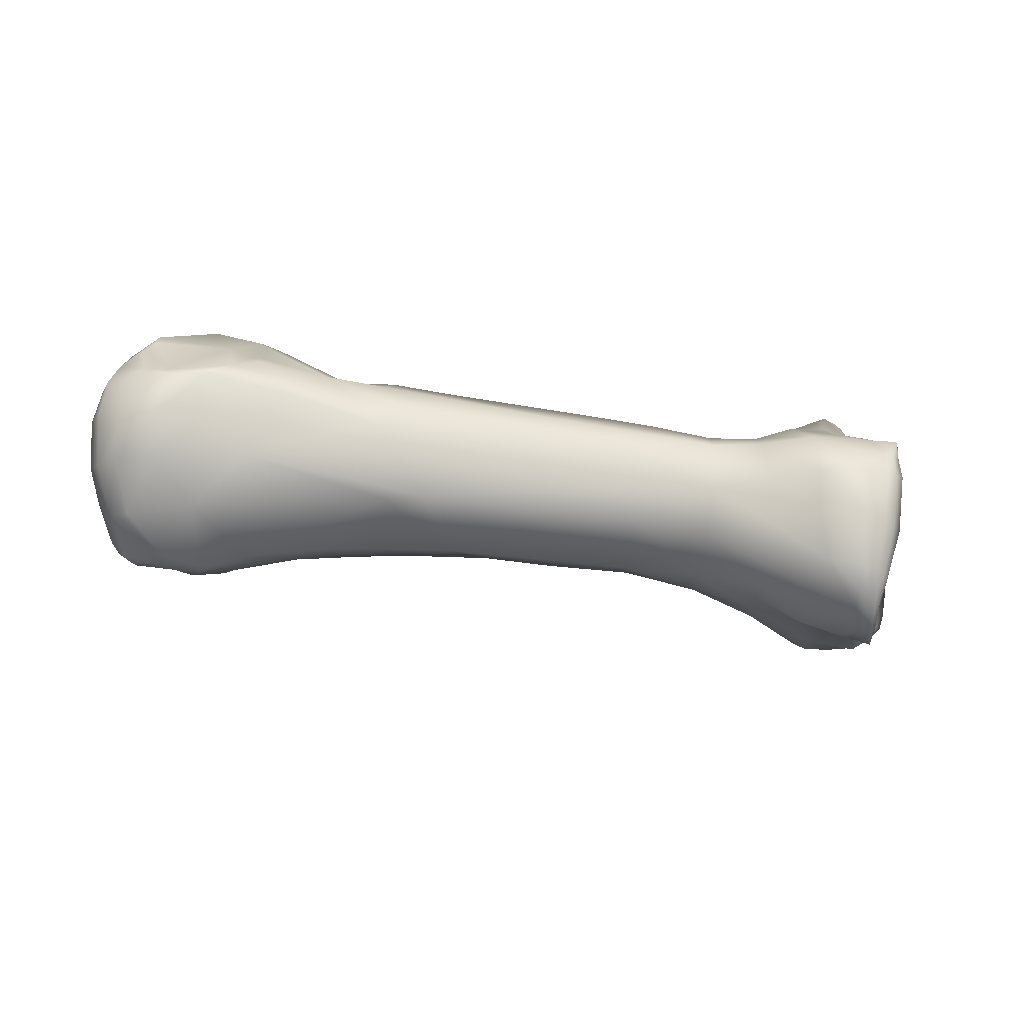
<metadata>
{"format":"obj","ext":"obj","renderer":"f3d","projection":"perspective","resolution":1024,"background":"white","views":[{"elev":44.1,"azim":171.8,"up":"+Z"}]}
</metadata>
<code>
v 0.1658 0.007329 0.03482
v 0.1654 0.005885 0.0349
v 0.1591 0.009977 0.0332
v 0.1691 0.01052 0.03188
v 0.1715 0.005288 0.03575
v 0.1624 0.004573 0.03367
v 0.1675 0.003838 0.03517
v 0.1607 0.007313 0.03363
v 0.1694 0.004459 0.03556
v 0.1565 0.008889 0.0334
v 0.1348 0.01817 0.0311
v 0.1562 0.0143 0.02936
v 0.1734 0.01237 0.02877
v 0.1589 0.01402 0.02912
v 0.1728 0.008742 0.03352
v 0.1759 0.01007 0.03214
v 0.1743 0.005112 0.03585
v 0.1754 0.008091 0.03443
v 0.1608 0.000923 0.02979
v 0.158 0.006308 0.03356
v 0.1673 -0.004079 0.03057
v 0.1672 0.00266 0.03455
v 0.1681 0.003342 0.03509
v 0.1695 -0.000369 0.03321
v 0.1739 0.003926 0.03546
v 0.1741 0.0045 0.03572
v 0.1459 0.01072 0.03275
v 0.1416 0.01369 0.03225
v 0.1341 0.01491 0.03212
v 0.1307 0.01905 0.03198
v 0.1408 0.01869 0.02868
v 0.1358 0.02068 0.02866
v 0.1279 0.02541 0.02973
v 0.1279 0.02225 0.03171
v 0.1415 0.01936 0.02469
v 0.1544 0.01567 0.02465
v 0.1761 0.01321 0.02472
v 0.1783 0.01163 0.02805
v 0.1699 0.01354 0.02417
v 0.1732 0.01382 0.02378
v 0.1639 0.01405 0.02456
v 0.1592 0.01464 0.0245
v 0.1787 0.009501 0.03192
v 0.1766 0.003737 0.03511
v 0.1781 0.007015 0.03407
v 0.1752 0.003928 0.03541
v 0.1619 -0.000935 0.02887
v 0.1605 0.000818 0.02876
v 0.1571 0.003052 0.03095
v 0.1657 -0.003728 0.02981
v 0.1637 -0.002677 0.02901
v 0.1569 0.002992 0.02993
v 0.1525 0.005185 0.03109
v 0.1706 -0.004292 0.03177
v 0.1671 -0.004606 0.03007
v 0.1752 -0.00054 0.03439
v 0.1749 -0.001489 0.03414
v 0.176 0.003265 0.03519
v 0.1762 0.000623 0.03459
v 0.1429 0.008707 0.0309
v 0.1381 0.0108 0.031
v 0.1307 0.01559 0.0325
v 0.1337 0.0121 0.03036
v 0.1275 0.01999 0.03342
v 0.1362 0.02124 0.025
v 0.1262 0.0279 0.0265
v 0.1323 0.02358 0.02601
v 0.1257 0.02642 0.0299
v 0.1259 0.02728 0.02826
v 0.1251 0.02333 0.03241
v 0.1365 0.01909 0.02175
v 0.1465 0.01419 0.02034
v 0.1405 0.01538 0.01988
v 0.1352 0.01646 0.01825
v 0.1562 0.01256 0.02118
v 0.1512 0.01283 0.0205
v 0.1791 0.01127 0.02766
v 0.1734 0.01362 0.02314
v 0.1762 0.01306 0.02378
v 0.179 0.01185 0.02368
v 0.1635 0.01307 0.02289
v 0.1679 0.01275 0.02275
v 0.1802 0.008401 0.03029
v 0.1797 0.01085 0.02721
v 0.1782 0.004599 0.03402
v 0.1789 0.003285 0.03411
v 0.1797 0.005386 0.03272
v 0.1632 -0.002727 0.02813
v 0.1604 0.0009 0.02781
v 0.1652 -0.00437 0.02797
v 0.1671 -0.00567 0.02787
v 0.1523 0.005149 0.02728
v 0.1433 0.008285 0.02791
v 0.1707 -0.006016 0.02973
v 0.175 -0.003876 0.03205
v 0.1767 0.000748 0.03443
v 0.1765 -0.002883 0.03097
v 0.1781 0.001224 0.0337
v 0.1773 -0.001174 0.03268
v 0.138 0.009634 0.02756
v 0.1339 0.01113 0.02858
v 0.1272 0.01686 0.0339
v 0.13 0.01154 0.02926
v 0.1299 0.01104 0.02859
v 0.1244 0.02018 0.03343
v 0.1322 0.02294 0.02381
v 0.132 0.02112 0.02072
v 0.1254 0.02803 0.02642
v 0.1253 0.02796 0.02439
v 0.1266 0.02646 0.02247
v 0.1292 0.02519 0.02295
v 0.125 0.02654 0.02958
v 0.1252 0.02736 0.02815
v 0.1234 0.02364 0.0316
v 0.1397 0.01399 0.01937
v 0.139 0.01261 0.01913
v 0.1449 0.01205 0.02013
v 0.1372 0.01421 0.01854
v 0.1308 0.01823 0.01639
v 0.134 0.01315 0.01726
v 0.1301 0.01709 0.01499
v 0.1578 0.009774 0.02014
v 0.1609 0.01204 0.0213
v 0.1533 0.01044 0.02069
v 0.1494 0.01094 0.02069
v 0.1736 0.01333 0.02258
v 0.1749 0.01312 0.02289
v 0.1787 0.01174 0.02294
v 0.1784 0.01163 0.02244
v 0.1795 0.0109 0.02314
v 0.166 0.01166 0.02133
v 0.1702 0.01259 0.022
v 0.1809 0.007133 0.02885
v 0.1805 0.004712 0.03139
v 0.1805 0.009049 0.02589
v 0.1795 0.002656 0.03254
v 0.1649 -0.004198 0.02713
v 0.1647 -0.003309 0.02668
v 0.1631 -0.001458 0.02654
v 0.1603 0.001123 0.02594
v 0.1666 -0.005513 0.02698
v 0.1696 -0.005947 0.02779
v 0.1679 -0.005762 0.02688
v 0.1484 0.007451 0.02462
v 0.1547 0.005561 0.02387
v 0.1611 0.003066 0.02255
v 0.1462 0.008126 0.0244
v 0.171 -0.006163 0.02888
v 0.174 -0.005278 0.03064
v 0.1743 -0.005299 0.02852
v 0.1771 -0.002595 0.02927
v 0.1784 -0.000964 0.02949
v 0.134 0.01039 0.02323
v 0.141 0.009235 0.02396
v 0.1339 0.01042 0.02681
v 0.1224 0.01851 0.0329
v 0.1226 0.01668 0.03274
v 0.1273 0.01151 0.02994
v 0.1248 0.01423 0.03152
v 0.1264 0.009558 0.02806
v 0.1292 0.0101 0.02617
v 0.1224 0.02023 0.03288
v 0.1286 0.02294 0.02057
v 0.1273 0.02232 0.01738
v 0.127 0.02108 0.01507
v 0.1247 0.02799 0.02647
v 0.1247 0.02801 0.02451
v 0.1245 0.02771 0.02246
v 0.1249 0.02459 0.02063
v 0.1244 0.0265 0.02931
v 0.1246 0.02734 0.02793
v 0.1216 0.02016 0.03224
v 0.1227 0.02381 0.03076
v 0.1364 0.01285 0.01825
v 0.1386 0.01146 0.01986
v 0.1442 0.009989 0.02119
v 0.1362 0.01185 0.01918
v 0.1491 0.008905 0.02184
v 0.1276 0.02007 0.01463
v 0.1292 0.01277 0.01535
v 0.1338 0.01209 0.01816
v 0.1272 0.0167 0.01334
v 0.1271 0.0141 0.01407
v 0.1281 0.01793 0.01408
v 0.1538 0.008291 0.02158
v 0.1579 0.007207 0.02093
v 0.1619 0.008825 0.01891
v 0.1718 0.01167 0.02063
v 0.1742 0.01228 0.02137
v 0.1757 0.01181 0.02185
v 0.1796 0.009914 0.02194
v 0.1795 0.009275 0.02114
v 0.1775 0.01087 0.02194
v 0.1802 0.009062 0.02257
v 0.1798 0.009204 0.02155
v 0.1701 0.01013 0.01963
v 0.1809 0.007179 0.02527
v 0.181 0.006414 0.02829
v 0.1784 -0.000963 0.0268
v 0.1804 0.008292 0.02265
v 0.1666 -0.005343 0.02626
v 0.1664 -0.002135 0.02411
v 0.1638 0.000461 0.02333
v 0.1689 -0.005665 0.02598
v 0.1712 -0.006188 0.02812
v 0.1645 0.001212 0.0216
v 0.1646 0.003 0.02031
v 0.1714 -0.005356 0.02596
v 0.1748 -0.003678 0.02608
v 0.1295 0.01005 0.02255
v 0.1382 0.01053 0.02073
v 0.1336 0.01113 0.01945
v 0.1208 0.01698 0.03264
v 0.1215 0.0186 0.03282
v 0.1221 0.01589 0.032
v 0.1248 0.01191 0.03005
v 0.1226 0.01466 0.03118
v 0.1226 0.01282 0.02895
v 0.1243 0.007713 0.02677
v 0.1233 0.008035 0.0275
v 0.1258 0.00856 0.02706
v 0.1253 0.007696 0.02584
v 0.1239 0.02339 0.01707
v 0.1252 0.0216 0.01561
v 0.125 0.02095 0.01445
v 0.1251 0.02054 0.01403
v 0.1242 0.02738 0.02734
v 0.1243 0.02753 0.02408
v 0.1242 0.02706 0.02249
v 0.1242 0.02586 0.02162
v 0.1243 0.02434 0.0207
v 0.1225 0.02282 0.01759
v 0.124 0.02664 0.02871
v 0.121 0.0185 0.03215
v 0.121 0.01988 0.03176
v 0.1236 0.02658 0.02827
v 0.1219 0.02323 0.02958
v 0.1263 0.01841 0.01337
v 0.1289 0.01036 0.01874
v 0.1251 0.01055 0.0151
v 0.1254 0.009239 0.01774
v 0.1242 0.01554 0.01348
v 0.1247 0.01235 0.014
v 0.1648 0.004947 0.01892
v 0.1693 0.005662 0.0155
v 0.1708 0.005757 0.01518
v 0.1699 0.0073 0.01657
v 0.1745 0.009405 0.01935
v 0.1792 0.008555 0.02046
v 0.1779 0.009787 0.02127
v 0.1714 0.008089 0.01798
v 0.1797 0.003828 0.02404
v 0.1792 0.001964 0.02443
v 0.1771 -0.00117 0.02457
v 0.1793 0.006587 0.02165
v 0.1789 0.007533 0.0199
v 0.169 -0.005025 0.02534
v 0.1698 -0.00287 0.02385
v 0.168 -0.002582 0.02399
v 0.1682 -0.002301 0.02338
v 0.1682 -0.001944 0.0211
v 0.1668 -0.001642 0.0215
v 0.1686 -0.001259 0.02003
v 0.1678 0.002039 0.01915
v 0.173 -0.002671 0.0244
v 0.1239 0.007139 0.02347
v 0.121 0.01621 0.03176
v 0.1205 0.017 0.03186
v 0.1219 0.01519 0.03112
v 0.1218 0.01392 0.02854
v 0.1216 0.01489 0.02959
v 0.1227 0.00861 0.02737
v 0.1213 0.01151 0.02651
v 0.1222 0.009137 0.02719
v 0.1232 0.007392 0.02597
v 0.124 0.007247 0.02519
v 0.1225 0.00777 0.0262
v 0.1217 0.02074 0.01484
v 0.123 0.02301 0.01719
v 0.123 0.0206 0.01396
v 0.1232 0.02017 0.0135
v 0.1235 0.01978 0.01322
v 0.1241 0.0271 0.02577
v 0.1236 0.02535 0.02264
v 0.1238 0.02402 0.02095
v 0.1211 0.02057 0.01529
v 0.1207 0.02 0.01528
v 0.1233 0.02337 0.02107
v 0.1214 0.01729 0.02263
v 0.121 0.01711 0.02966
v 0.1209 0.01609 0.02585
v 0.1235 0.02611 0.02798
v 0.1237 0.01904 0.01309
v 0.1219 0.008865 0.01426
v 0.1219 0.00735 0.01669
v 0.1198 0.0152 0.01161
v 0.1176 0.009985 0.0115
v 0.1186 0.01091 0.01153
v 0.1182 0.01309 0.01103
v 0.1704 0.001512 0.0187
v 0.172 0.004263 0.01654
v 0.1722 0.005844 0.01503
v 0.1729 0.007485 0.01653
v 0.1777 0.008783 0.02022
v 0.1772 0.008077 0.01906
v 0.1747 0.007153 0.01681
v 0.1767 0.007777 0.01865
v 0.1784 0.007837 0.01967
v 0.1771 0.00087 0.02134
v 0.1793 0.005397 0.02239
v 0.1769 -9.7e-05 0.02208
v 0.1749 -0.001458 0.02331
v 0.1783 0.005884 0.02071
v 0.1782 0.006482 0.01922
v 0.1697 -0.002543 0.02336
v 0.1698 -0.00233 0.0228
v 0.1696 -0.002064 0.02066
v 0.1697 -0.001798 0.02017
v 0.1683 -0.001664 0.02058
v 0.1702 -0.000485 0.01918
v 0.1728 -0.002128 0.02324
v 0.1228 0.00687 0.02282
v 0.1224 0.006778 0.02086
v 0.1212 0.01567 0.03048
v 0.1212 0.01537 0.02908
v 0.1209 0.01285 0.02584
v 0.1215 0.0145 0.02824
v 0.1207 0.01024 0.02463
v 0.1217 0.007795 0.02484
v 0.1212 0.01886 0.01285
v 0.1196 0.01795 0.01287
v 0.1239 0.02584 0.0255
v 0.1173 0.009337 0.01404
v 0.1168 0.01091 0.0117
v 0.1185 0.008768 0.01729
v 0.1174 0.01271 0.01168
v 0.118 0.01446 0.01182
v 0.1211 0.01453 0.02376
v 0.121 0.01498 0.02466
v 0.1196 0.01708 0.01192
v 0.118 0.008261 0.01355
v 0.1178 0.009069 0.01249
v 0.1206 0.007092 0.01665
v 0.1188 0.01511 0.01143
v 0.1177 0.0114 0.01115
v 0.1171 0.01035 0.01153
v 0.118 0.0137 0.01136
v 0.1174 0.01192 0.01126
v 0.1739 0.003082 0.01779
v 0.1734 0.00176 0.01883
v 0.1734 0.005652 0.01554
v 0.1747 0.005515 0.01616
v 0.1749 0.004357 0.01727
v 0.1737 0.006798 0.01612
v 0.1779 0.00717 0.01902
v 0.1764 0.006945 0.01813
v 0.1753 0.00192 0.01915
v 0.176 0.003927 0.01866
v 0.1766 0.005717 0.0184
v 0.1749 -0.000663 0.02053
v 0.1772 0.006436 0.01867
v 0.1727 -0.001819 0.02092
v 0.1727 -0.001203 0.01982
v 0.1215 0.007062 0.02095
v 0.1207 0.007526 0.02106
v 0.1208 0.006816 0.01868
v 0.1201 0.01108 0.02201
v 0.1184 0.007852 0.01661
v 0.1201 0.008355 0.02147
v 0.1187 0.0161 0.01218
v 0.117 0.009845 0.01263
v 0.1172 0.008941 0.01366
v 0.1178 0.008329 0.01506
v 0.1173 0.009446 0.01256
v 0.1187 0.01566 0.01178
v 0.1193 0.007047 0.01644
v 0.1176 0.008546 0.01362
v 0.1181 0.007907 0.01499
v 0.1751 0.003224 0.01833
v 0.1756 0.005978 0.01711
v 0.12 0.00722 0.01875
v 0.1187 0.007424 0.01654
f 3 2 1
f 4 3 1
f 5 1 2
f 5 4 1
f 7 2 6
f 8 6 2
f 3 8 2
f 9 2 7
f 9 5 2
f 11 10 3
f 8 3 10
f 3 4 12
f 3 12 11
f 14 4 13
f 4 5 15
f 4 14 12
f 16 13 4
f 15 16 4
f 5 9 17
f 18 5 17
f 15 5 18
f 20 19 6
f 19 21 6
f 6 10 20
f 6 8 10
f 6 22 7
f 6 21 22
f 7 22 23
f 7 23 9
f 23 24 9
f 9 24 25
f 9 25 26
f 17 9 26
f 20 10 27
f 28 27 10
f 11 28 10
f 11 30 29
f 28 11 29
f 31 11 12
f 32 11 31
f 32 33 11
f 11 33 34
f 11 34 30
f 12 35 31
f 12 36 35
f 14 36 12
f 13 38 37
f 14 13 39
f 16 38 13
f 13 37 40
f 39 13 40
f 42 14 41
f 14 42 36
f 41 14 39
f 16 15 18
f 18 43 16
f 38 16 43
f 45 17 44
f 18 17 45
f 17 46 44
f 17 26 46
f 43 18 45
f 19 48 47
f 19 20 49
f 21 19 50
f 19 51 50
f 19 47 51
f 19 49 52
f 48 19 52
f 20 53 49
f 53 20 27
f 24 21 54
f 55 54 21
f 21 50 55
f 24 22 21
f 23 22 24
f 57 56 24
f 54 57 24
f 56 25 24
f 26 25 46
f 58 46 25
f 59 25 56
f 59 58 25
f 27 28 29
f 27 61 60
f 29 61 27
f 60 53 27
f 29 30 62
f 61 29 63
f 29 62 63
f 30 34 64
f 64 62 30
f 65 31 35
f 65 32 31
f 66 33 32
f 66 32 67
f 67 32 65
f 68 34 33
f 33 69 68
f 33 66 69
f 70 64 34
f 34 68 70
f 35 71 65
f 72 35 36
f 74 35 73
f 35 72 73
f 71 35 74
f 36 42 75
f 76 36 75
f 72 36 76
f 38 77 37
f 37 79 78
f 37 77 80
f 79 37 80
f 78 40 37
f 38 43 77
f 39 81 41
f 39 82 81
f 82 39 40
f 40 78 82
f 41 81 42
f 75 42 81
f 45 83 43
f 84 43 83
f 43 84 77
f 44 85 45
f 44 58 86
f 44 46 58
f 85 44 86
f 45 85 87
f 83 45 87
f 47 88 51
f 47 89 88
f 47 48 89
f 48 52 89
f 49 53 52
f 88 90 50
f 50 91 55
f 50 90 91
f 50 51 88
f 89 52 92
f 52 53 92
f 92 53 93
f 93 53 60
f 54 91 94
f 91 54 55
f 95 57 54
f 94 95 54
f 59 56 57
f 96 59 57
f 97 57 95
f 98 96 57
f 99 98 57
f 99 57 97
f 96 58 59
f 98 58 96
f 58 98 86
f 61 93 60
f 93 61 100
f 61 63 101
f 100 61 101
f 64 102 62
f 103 63 62
f 62 102 103
f 104 101 63
f 103 104 63
f 105 102 64
f 64 70 105
f 65 106 67
f 65 107 106
f 107 65 71
f 66 109 108
f 108 69 66
f 66 110 109
f 110 66 111
f 67 111 66
f 111 67 106
f 68 113 112
f 113 68 69
f 112 70 68
f 108 113 69
f 70 114 105
f 112 114 70
f 74 107 71
f 116 115 72
f 76 117 72
f 72 117 116
f 72 115 73
f 73 115 118
f 118 74 73
f 119 107 74
f 118 120 74
f 74 120 121
f 74 121 119
f 75 123 122
f 75 122 124
f 123 75 81
f 75 124 76
f 76 124 125
f 76 125 117
f 80 77 84
f 78 127 126
f 78 79 127
f 82 78 126
f 80 128 79
f 79 129 127
f 79 128 129
f 130 80 84
f 128 80 130
f 123 81 131
f 82 131 81
f 82 126 132
f 82 132 131
f 83 133 84
f 134 83 87
f 134 133 83
f 84 133 135
f 84 135 130
f 87 85 86
f 98 136 86
f 134 87 86
f 134 86 136
f 88 138 137
f 88 137 90
f 89 139 88
f 138 88 139
f 89 92 140
f 139 89 140
f 90 141 91
f 90 137 141
f 142 94 91
f 143 142 91
f 141 143 91
f 145 92 144
f 146 92 145
f 140 92 146
f 92 93 144
f 100 147 93
f 93 147 144
f 94 142 148
f 149 94 148
f 95 94 149
f 97 95 149
f 97 149 150
f 151 97 150
f 97 151 152
f 97 152 99
f 136 98 99
f 136 99 152
f 154 100 153
f 154 147 100
f 153 100 155
f 100 101 155
f 104 155 101
f 157 102 156
f 103 102 158
f 156 102 105
f 159 158 102
f 159 102 157
f 158 104 103
f 104 158 160
f 104 160 161
f 161 155 104
f 156 105 162
f 105 114 162
f 106 163 111
f 163 106 107
f 164 163 107
f 165 164 107
f 107 119 165
f 166 113 108
f 108 167 166
f 108 109 167
f 168 109 110
f 109 168 167
f 110 169 168
f 163 169 110
f 111 163 110
f 170 114 112
f 112 171 170
f 112 113 171
f 113 166 171
f 172 162 114
f 173 114 170
f 173 172 114
f 115 116 174
f 118 115 174
f 116 176 175
f 116 177 174
f 117 176 116
f 177 116 175
f 178 176 117
f 125 178 117
f 118 174 120
f 119 121 179
f 119 179 165
f 181 180 120
f 174 181 120
f 121 120 180
f 121 183 182
f 121 184 179
f 183 121 180
f 184 121 182
f 122 185 124
f 185 122 186
f 187 186 122
f 123 187 122
f 123 131 187
f 125 124 178
f 178 124 185
f 126 189 188
f 189 126 127
f 188 132 126
f 190 127 129
f 189 127 190
f 130 191 128
f 128 192 129
f 128 191 192
f 129 193 190
f 193 129 192
f 135 194 130
f 194 195 130
f 191 130 195
f 131 196 187
f 131 132 196
f 132 188 196
f 133 198 197
f 198 133 134
f 197 135 133
f 136 152 134
f 198 134 199
f 199 134 152
f 200 194 135
f 135 197 200
f 137 202 201
f 137 138 202
f 137 201 141
f 139 202 138
f 146 203 139
f 203 202 139
f 140 146 139
f 141 201 143
f 204 142 143
f 142 204 205
f 148 142 205
f 201 204 143
f 147 178 144
f 178 185 144
f 145 144 185
f 145 185 186
f 146 145 186
f 146 207 206
f 186 207 146
f 206 203 146
f 178 147 154
f 149 148 205
f 205 150 149
f 150 205 208
f 208 209 150
f 151 150 209
f 151 199 152
f 199 151 209
f 153 161 210
f 153 211 154
f 211 153 212
f 210 212 153
f 161 153 155
f 176 154 211
f 178 154 176
f 213 157 156
f 214 156 162
f 214 213 156
f 159 157 215
f 157 213 215
f 158 159 216
f 216 160 158
f 218 159 217
f 159 218 216
f 215 217 159
f 220 219 160
f 220 160 216
f 161 160 221
f 160 219 221
f 222 210 161
f 222 161 221
f 162 172 214
f 169 163 164
f 164 224 223
f 164 165 225
f 224 164 225
f 169 164 223
f 165 179 226
f 226 225 165
f 227 171 166
f 167 227 166
f 168 228 167
f 167 228 227
f 168 230 229
f 168 169 231
f 230 168 231
f 228 168 229
f 223 232 169
f 169 232 231
f 170 233 173
f 233 170 171
f 227 233 171
f 214 172 234
f 235 172 173
f 172 235 234
f 233 236 173
f 173 237 235
f 237 173 236
f 174 177 181
f 175 176 211
f 211 177 175
f 212 177 211
f 177 212 181
f 184 238 179
f 179 238 226
f 180 181 239
f 240 183 180
f 241 180 239
f 180 241 240
f 239 181 212
f 238 184 182
f 242 238 182
f 242 182 183
f 183 240 243
f 183 243 242
f 186 187 244
f 186 244 207
f 245 244 187
f 246 245 187
f 246 187 247
f 187 196 247
f 188 248 196
f 248 188 189
f 190 248 189
f 248 190 193
f 192 191 195
f 250 192 249
f 192 195 249
f 193 192 250
f 250 248 193
f 194 200 195
f 200 249 195
f 248 251 196
f 196 251 247
f 197 198 252
f 252 200 197
f 252 198 253
f 198 199 253
f 253 199 254
f 254 199 209
f 255 200 252
f 200 256 249
f 200 255 256
f 201 257 204
f 257 201 258
f 259 258 201
f 202 259 201
f 202 261 260
f 203 262 202
f 261 202 262
f 259 202 260
f 262 203 206
f 204 257 208
f 204 208 205
f 207 262 206
f 207 264 263
f 207 263 262
f 264 207 244
f 265 209 208
f 208 257 265
f 265 254 209
f 266 239 210
f 212 210 239
f 210 222 266
f 214 234 213
f 215 213 267
f 268 213 234
f 213 268 267
f 269 217 215
f 215 267 269
f 216 218 220
f 270 218 217
f 217 269 271
f 270 217 271
f 220 218 272
f 218 270 273
f 272 218 274
f 273 274 218
f 220 275 219
f 219 276 222
f 219 275 276
f 219 222 221
f 275 220 277
f 272 277 220
f 266 222 276
f 279 223 278
f 223 224 280
f 278 223 280
f 279 232 223
f 224 225 280
f 281 280 225
f 226 281 225
f 282 281 226
f 238 282 226
f 236 233 227
f 227 283 236
f 228 283 227
f 283 228 229
f 229 230 284
f 283 229 284
f 230 231 285
f 230 285 284
f 232 285 231
f 232 279 286
f 287 232 286
f 288 285 232
f 288 232 289
f 289 232 287
f 235 290 234
f 290 268 234
f 235 291 290
f 291 235 237
f 236 292 237
f 292 236 283
f 291 237 292
f 282 238 293
f 238 242 293
f 241 239 266
f 294 243 240
f 295 240 241
f 294 240 295
f 241 266 295
f 296 293 242
f 243 296 242
f 297 243 294
f 243 297 298
f 243 299 296
f 299 243 298
f 244 245 264
f 245 246 300
f 245 300 264
f 246 302 301
f 300 246 301
f 246 247 302
f 303 302 247
f 247 251 303
f 305 248 304
f 303 248 306
f 248 303 251
f 248 307 306
f 307 248 305
f 304 248 250
f 256 308 249
f 304 249 308
f 249 304 250
f 310 252 309
f 252 253 309
f 252 310 255
f 311 253 254
f 253 311 309
f 312 254 265
f 254 312 311
f 313 255 310
f 255 313 314
f 255 314 256
f 256 314 308
f 265 257 258
f 258 259 315
f 265 258 315
f 315 259 260
f 260 317 316
f 260 261 317
f 315 260 316
f 317 261 318
f 261 262 319
f 318 261 319
f 262 263 319
f 300 263 264
f 320 263 300
f 318 263 320
f 263 318 319
f 321 265 316
f 312 265 321
f 316 265 315
f 323 266 322
f 295 266 323
f 322 266 276
f 324 269 267
f 268 324 267
f 325 324 268
f 268 290 325
f 269 324 271
f 270 327 326
f 327 270 271
f 326 273 270
f 325 271 324
f 325 327 271
f 272 274 277
f 328 274 273
f 326 328 273
f 274 329 277
f 328 329 274
f 322 275 329
f 329 275 277
f 275 322 276
f 331 278 330
f 286 278 331
f 286 279 278
f 330 278 280
f 280 281 330
f 281 282 330
f 282 293 330
f 292 283 332
f 332 283 284
f 285 288 284
f 291 332 284
f 291 284 288
f 287 286 331
f 334 333 287
f 287 333 335
f 287 337 336
f 287 336 334
f 287 331 337
f 338 287 335
f 338 289 287
f 289 291 288
f 289 338 291
f 291 325 290
f 327 291 339
f 291 292 332
f 291 327 325
f 338 339 291
f 293 296 340
f 330 293 340
f 341 294 295
f 294 342 297
f 294 341 342
f 343 341 295
f 323 343 295
f 296 299 344
f 340 296 344
f 345 298 297
f 346 297 342
f 345 297 346
f 345 299 298
f 299 348 347
f 299 345 348
f 344 299 347
f 300 301 349
f 350 300 349
f 350 320 300
f 352 301 351
f 301 352 353
f 351 301 302
f 301 353 349
f 354 351 302
f 354 302 303
f 354 303 306
f 355 305 304
f 304 308 355
f 305 355 356
f 305 356 307
f 306 352 351
f 354 306 351
f 352 306 307
f 307 356 352
f 314 355 308
f 358 309 357
f 313 310 309
f 359 313 309
f 360 309 311
f 309 358 359
f 360 357 309
f 312 360 311
f 321 360 312
f 314 313 359
f 361 314 359
f 355 314 361
f 321 316 362
f 317 362 316
f 317 363 362
f 318 363 317
f 320 363 318
f 363 320 350
f 362 360 321
f 322 365 364
f 322 364 323
f 365 322 329
f 366 323 364
f 323 366 343
f 367 328 326
f 367 326 338
f 326 339 338
f 339 326 327
f 335 368 328
f 329 328 369
f 328 368 369
f 367 335 328
f 329 369 365
f 340 331 330
f 340 370 331
f 331 370 337
f 372 333 371
f 333 372 373
f 373 335 333
f 371 333 334
f 334 346 374
f 374 371 334
f 348 334 336
f 348 346 334
f 373 368 335
f 338 335 367
f 347 336 337
f 347 348 336
f 375 347 337
f 375 337 370
f 340 344 375
f 340 375 370
f 376 341 343
f 341 377 374
f 374 342 341
f 378 341 376
f 378 377 341
f 374 346 342
f 366 376 343
f 375 344 347
f 348 345 346
f 349 353 379
f 350 349 379
f 363 350 357
f 350 379 357
f 353 352 359
f 380 359 352
f 380 352 356
f 353 359 358
f 358 379 353
f 361 356 355
f 356 359 380
f 361 359 356
f 357 360 363
f 357 379 358
f 363 360 362
f 381 364 365
f 381 366 364
f 365 369 382
f 382 381 365
f 376 366 381
f 382 368 373
f 382 369 368
f 377 372 371
f 374 377 371
f 372 377 378
f 378 373 372
f 378 382 373
f 376 382 378
f 382 376 381

</code>
